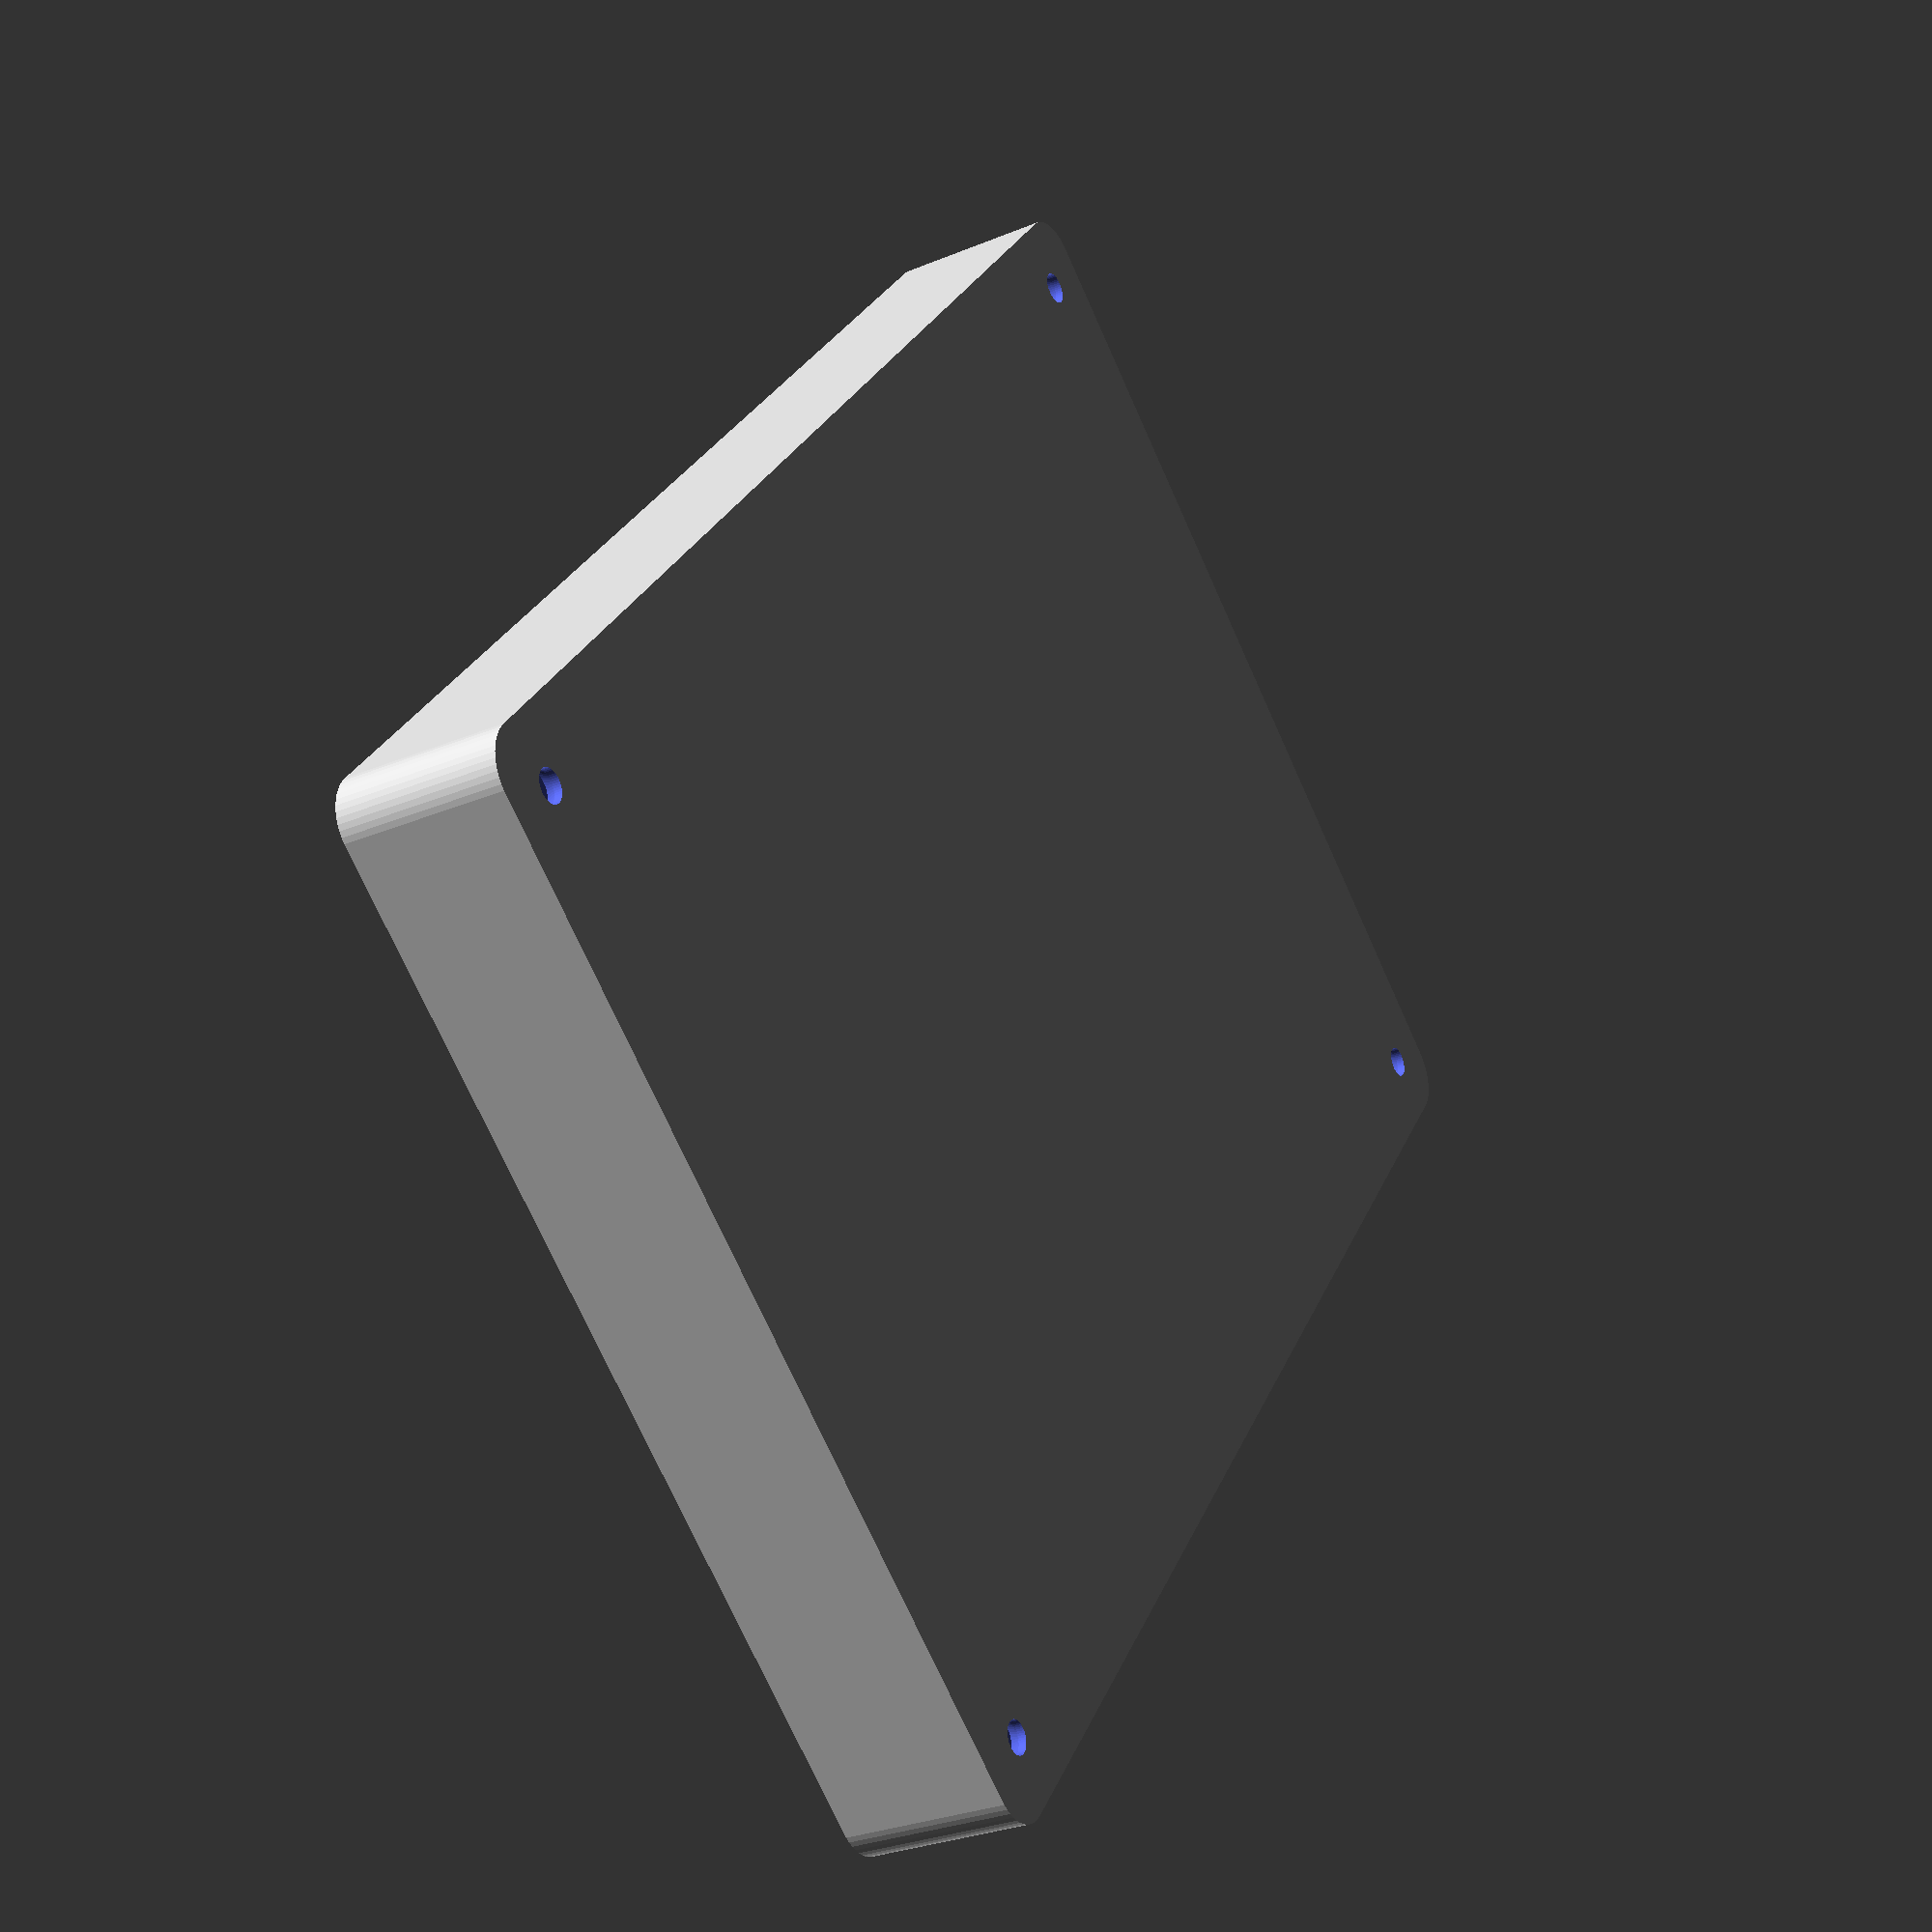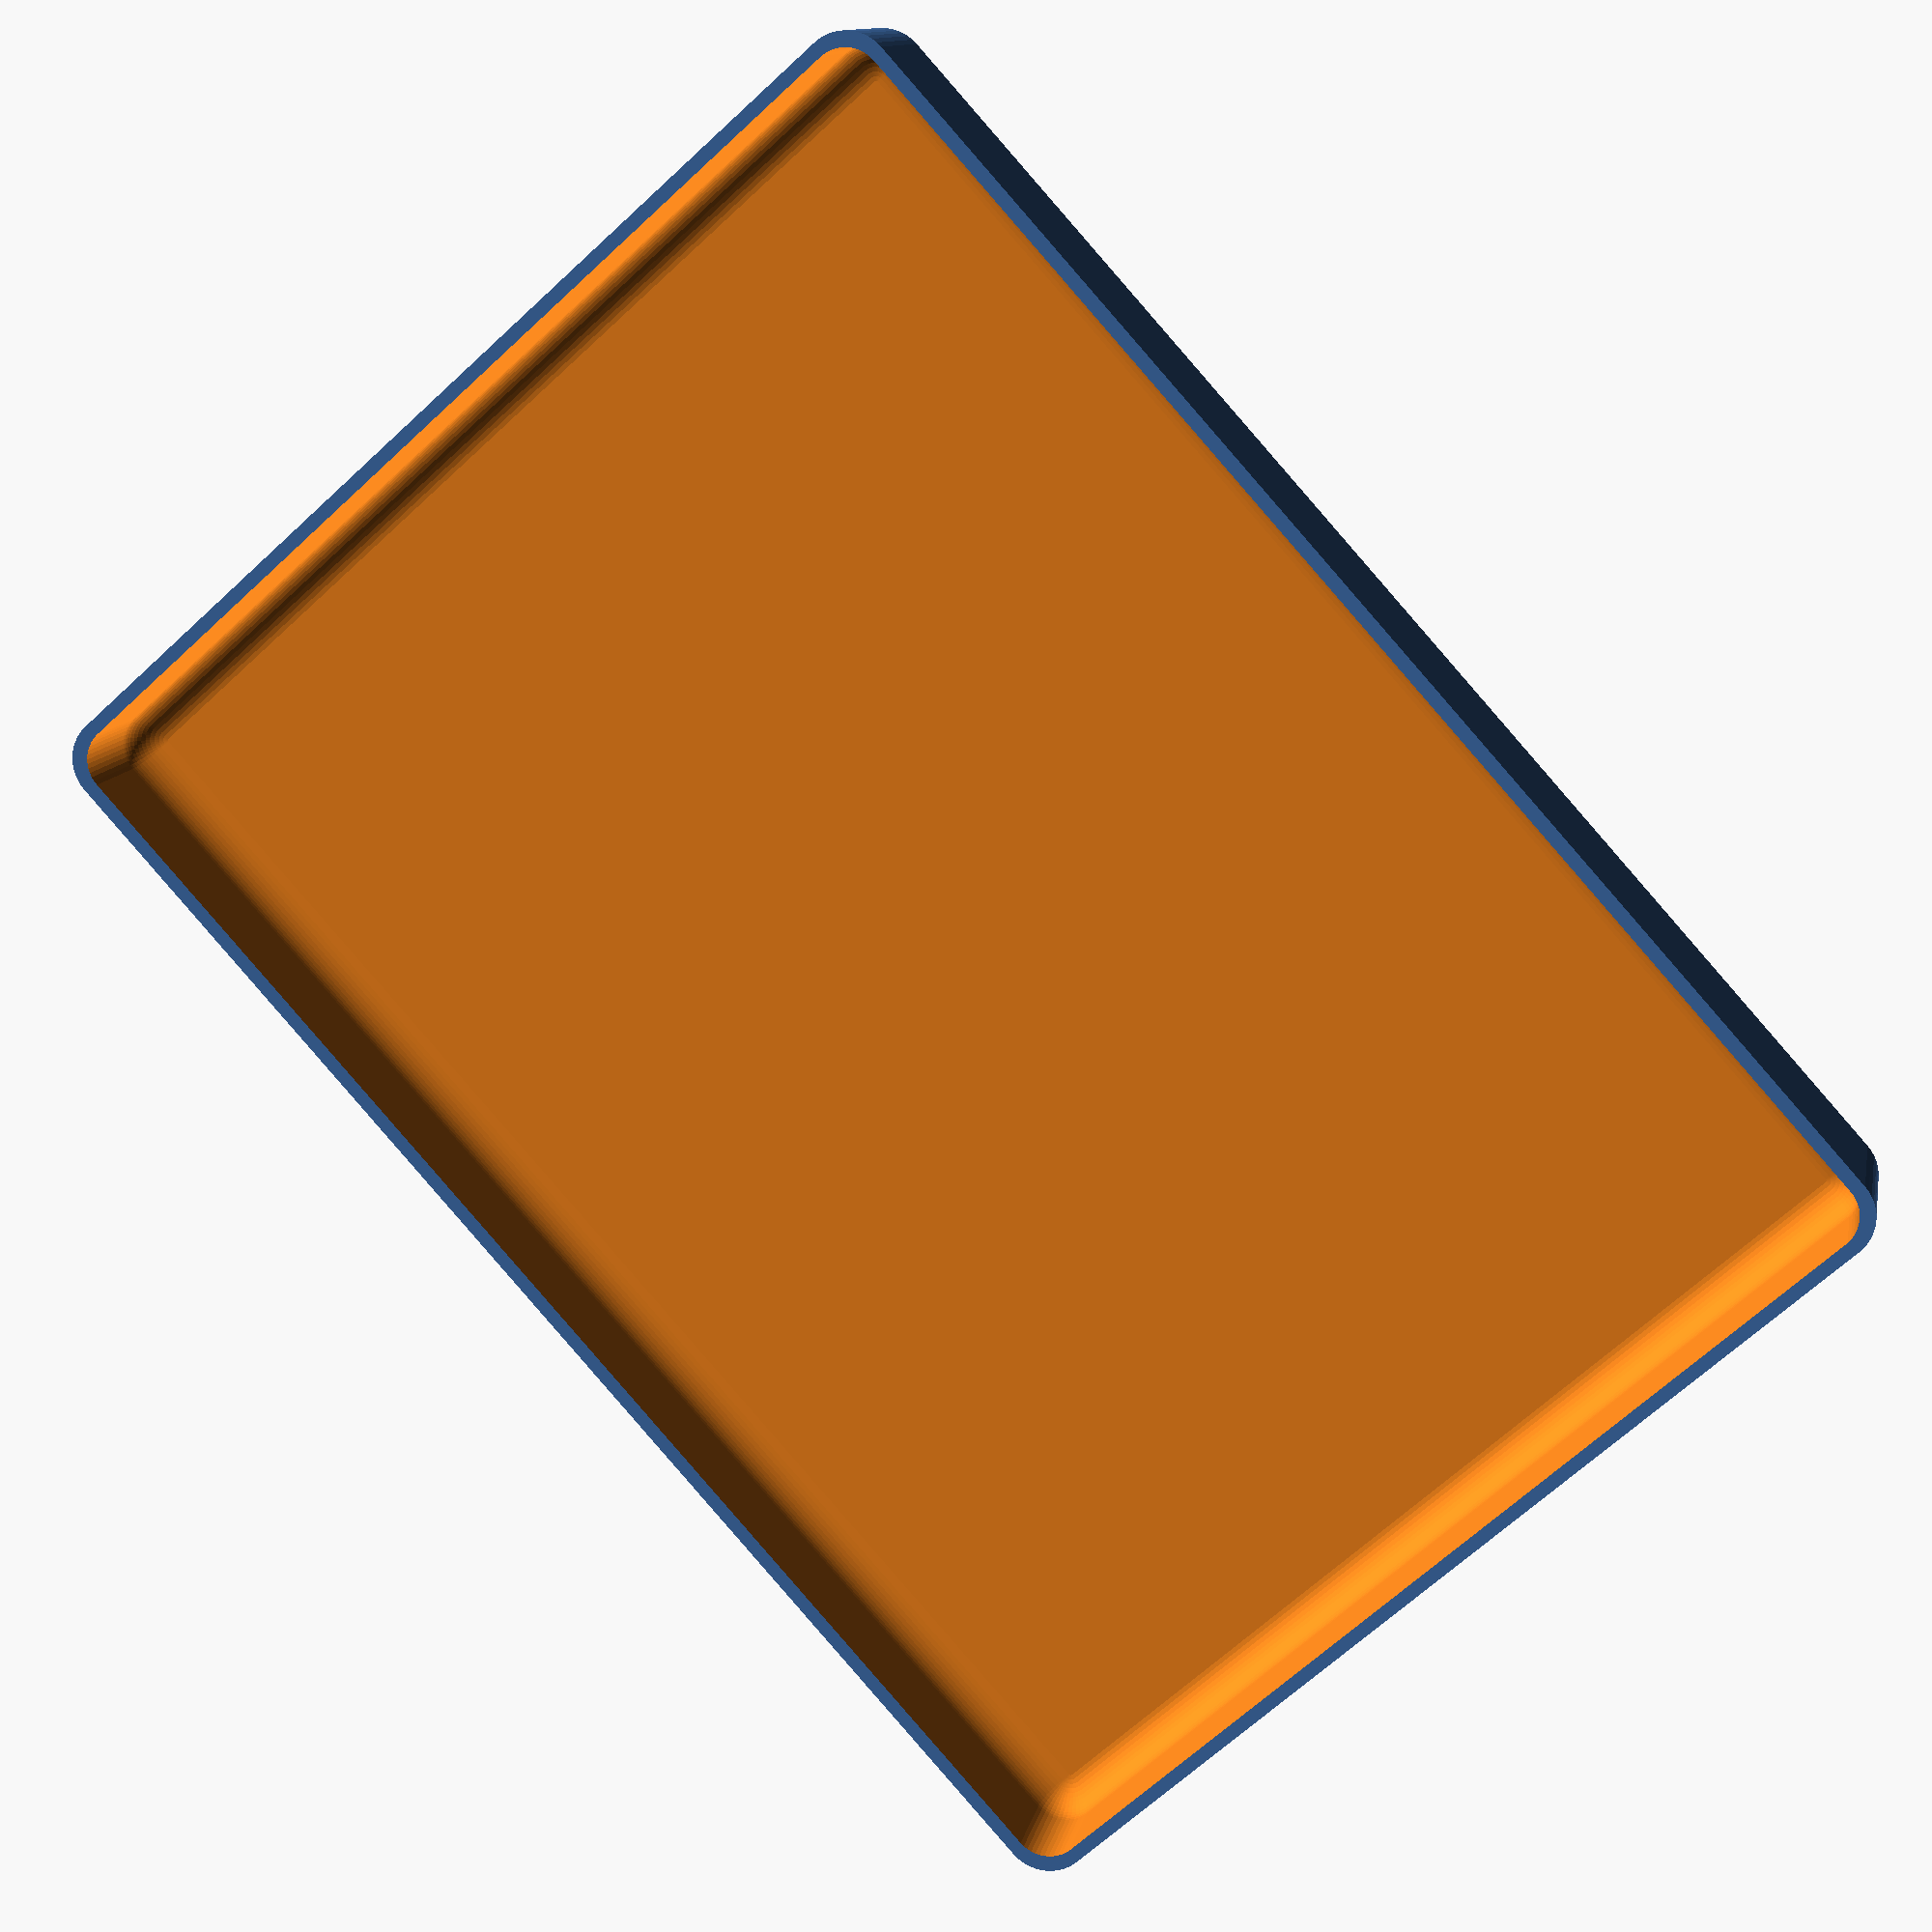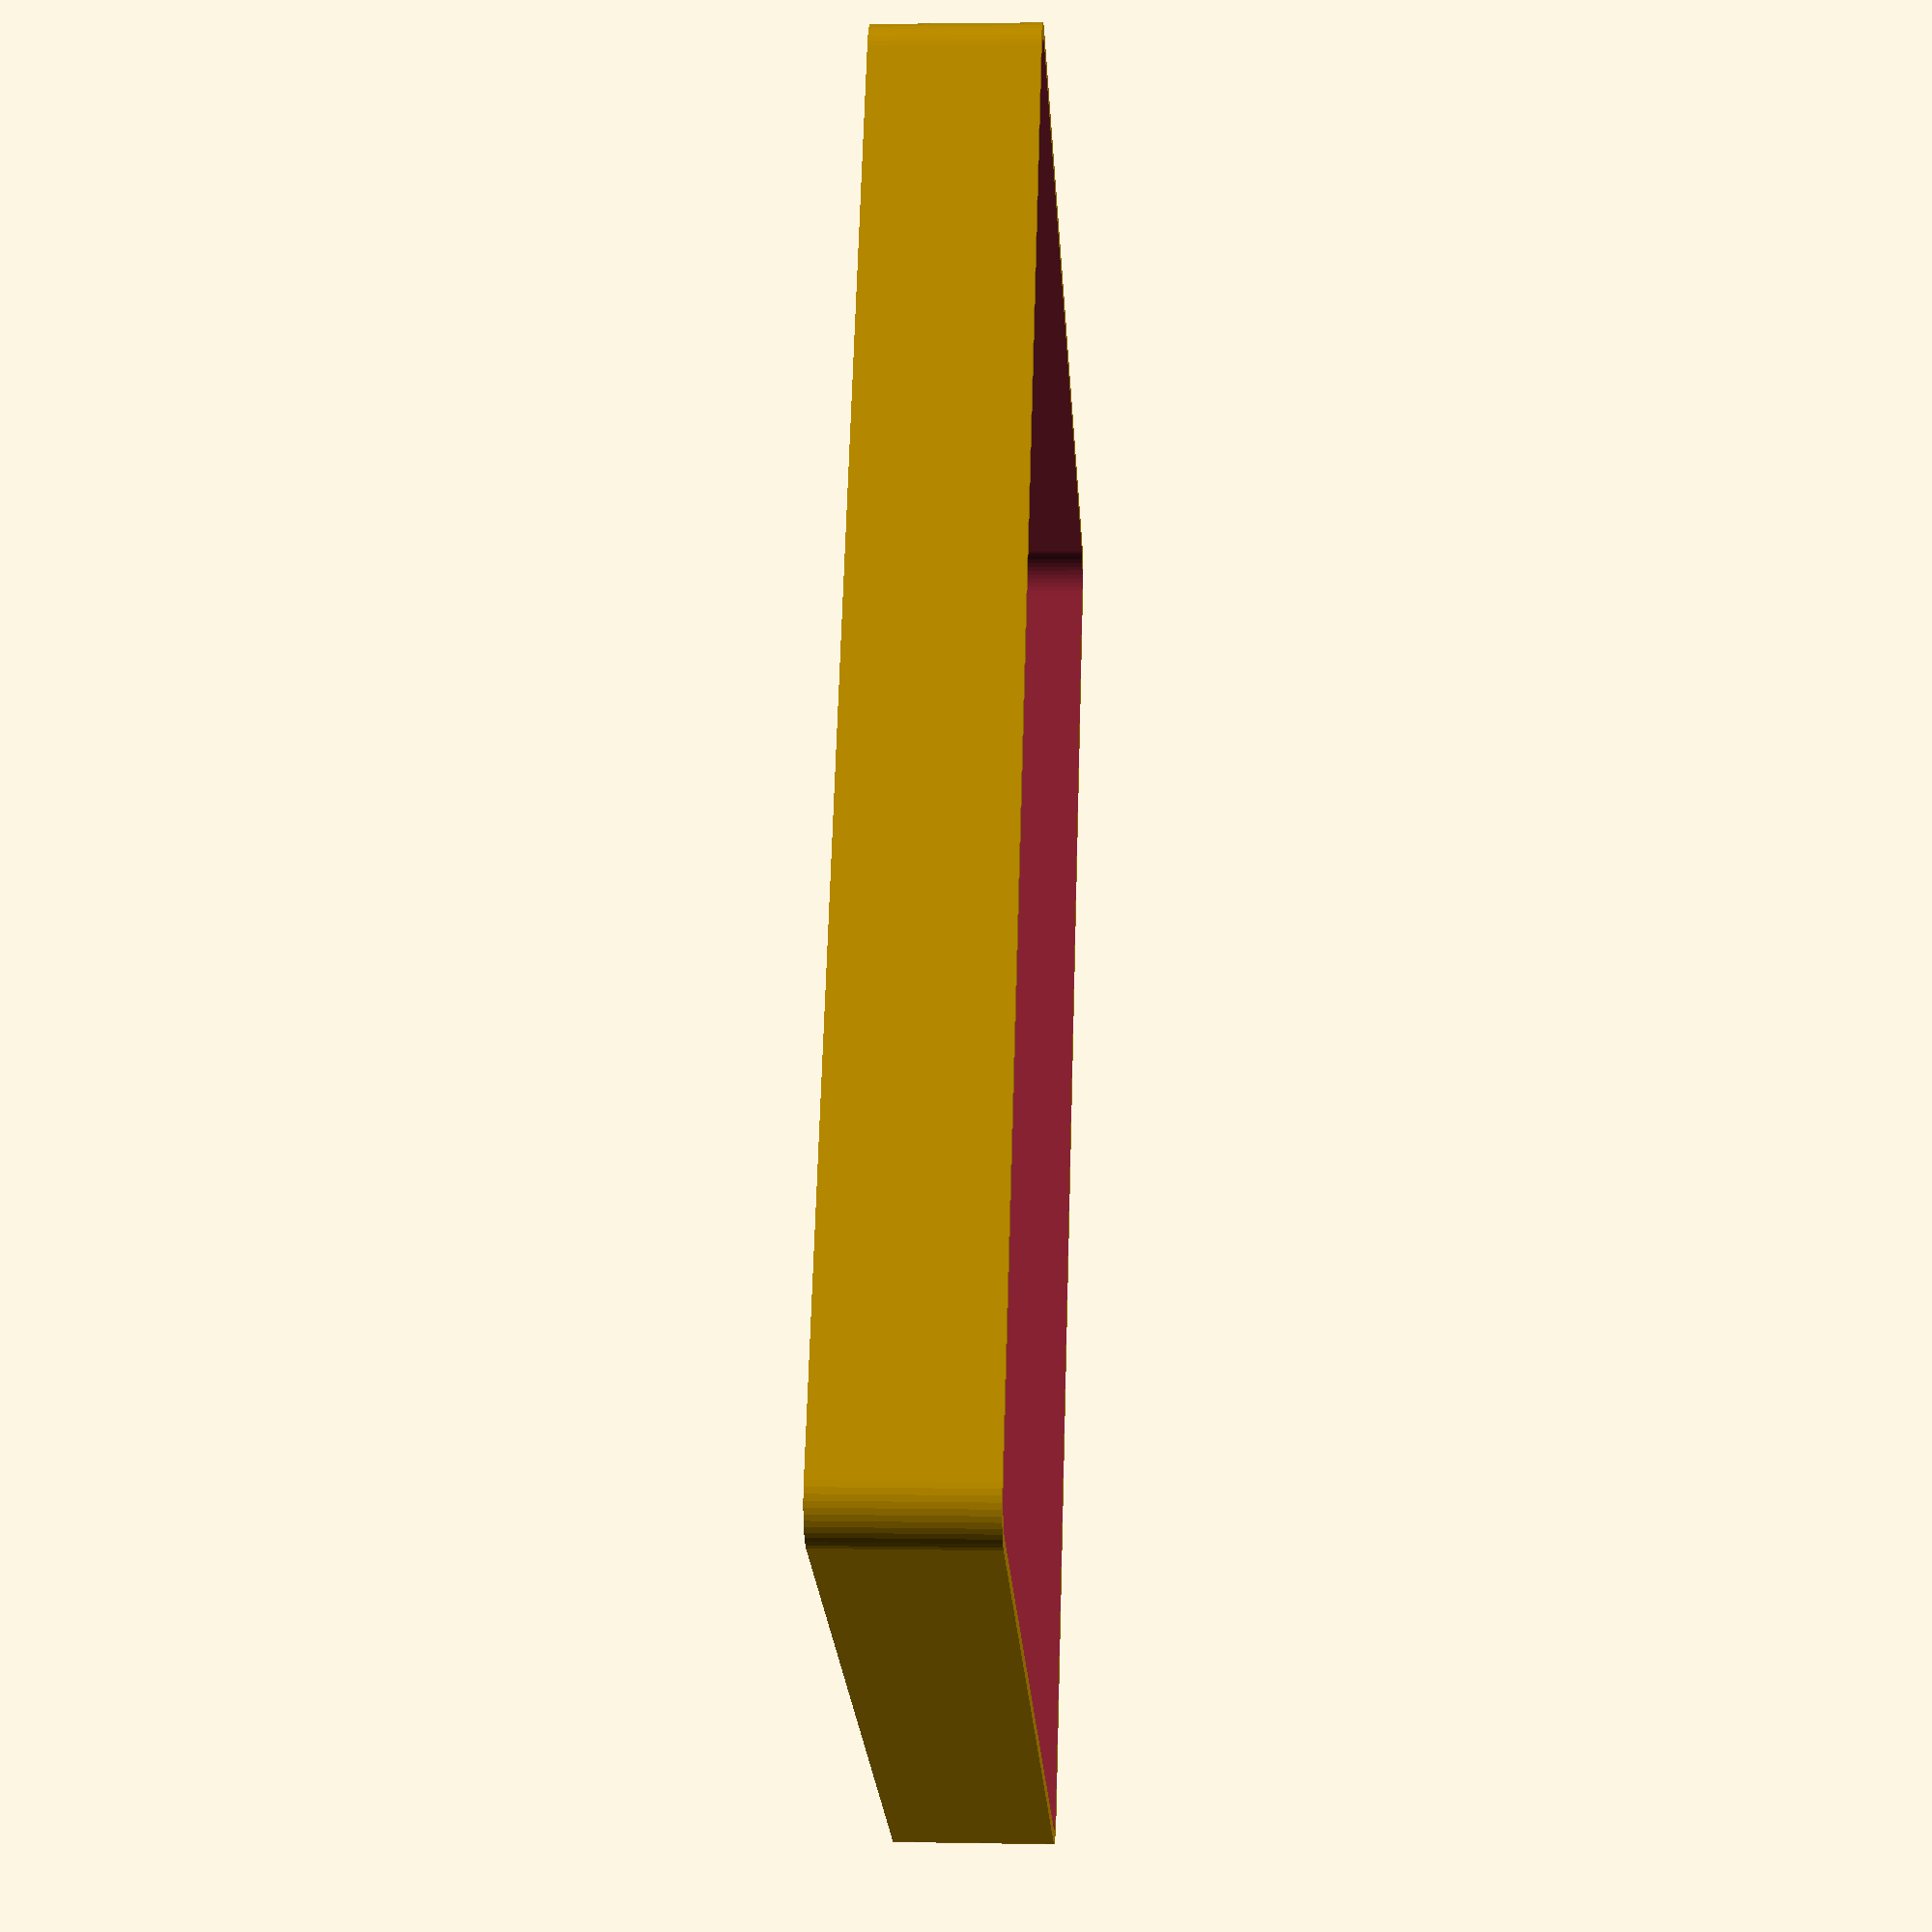
<openscad>
$fn = 50;


difference() {
	union() {
		hull() {
			translate(v = [-55.0000000000, 77.5000000000, 0]) {
				cylinder(h = 18, r = 5);
			}
			translate(v = [55.0000000000, 77.5000000000, 0]) {
				cylinder(h = 18, r = 5);
			}
			translate(v = [-55.0000000000, -77.5000000000, 0]) {
				cylinder(h = 18, r = 5);
			}
			translate(v = [55.0000000000, -77.5000000000, 0]) {
				cylinder(h = 18, r = 5);
			}
		}
	}
	union() {
		translate(v = [-52.5000000000, -75.0000000000, 2]) {
			rotate(a = [0, 0, 0]) {
				difference() {
					union() {
						translate(v = [0, 0, -1.7000000000]) {
							cylinder(h = 1.7000000000, r1 = 1.5000000000, r2 = 2.4000000000);
						}
						translate(v = [0, 0, -6.0000000000]) {
							cylinder(h = 6, r = 1.5000000000);
						}
						translate(v = [0, 0, -6.0000000000]) {
							cylinder(h = 6, r = 1.8000000000);
						}
						translate(v = [0, 0, -6.0000000000]) {
							cylinder(h = 6, r = 1.5000000000);
						}
					}
					union();
				}
			}
		}
		translate(v = [52.5000000000, -75.0000000000, 2]) {
			rotate(a = [0, 0, 0]) {
				difference() {
					union() {
						translate(v = [0, 0, -1.7000000000]) {
							cylinder(h = 1.7000000000, r1 = 1.5000000000, r2 = 2.4000000000);
						}
						translate(v = [0, 0, -6.0000000000]) {
							cylinder(h = 6, r = 1.5000000000);
						}
						translate(v = [0, 0, -6.0000000000]) {
							cylinder(h = 6, r = 1.8000000000);
						}
						translate(v = [0, 0, -6.0000000000]) {
							cylinder(h = 6, r = 1.5000000000);
						}
					}
					union();
				}
			}
		}
		translate(v = [-52.5000000000, 75.0000000000, 2]) {
			rotate(a = [0, 0, 0]) {
				difference() {
					union() {
						translate(v = [0, 0, -1.7000000000]) {
							cylinder(h = 1.7000000000, r1 = 1.5000000000, r2 = 2.4000000000);
						}
						translate(v = [0, 0, -6.0000000000]) {
							cylinder(h = 6, r = 1.5000000000);
						}
						translate(v = [0, 0, -6.0000000000]) {
							cylinder(h = 6, r = 1.8000000000);
						}
						translate(v = [0, 0, -6.0000000000]) {
							cylinder(h = 6, r = 1.5000000000);
						}
					}
					union();
				}
			}
		}
		translate(v = [52.5000000000, 75.0000000000, 2]) {
			rotate(a = [0, 0, 0]) {
				difference() {
					union() {
						translate(v = [0, 0, -1.7000000000]) {
							cylinder(h = 1.7000000000, r1 = 1.5000000000, r2 = 2.4000000000);
						}
						translate(v = [0, 0, -6.0000000000]) {
							cylinder(h = 6, r = 1.5000000000);
						}
						translate(v = [0, 0, -6.0000000000]) {
							cylinder(h = 6, r = 1.8000000000);
						}
						translate(v = [0, 0, -6.0000000000]) {
							cylinder(h = 6, r = 1.5000000000);
						}
					}
					union();
				}
			}
		}
		translate(v = [0, 0, 3]) {
			hull() {
				union() {
					translate(v = [-54.5000000000, 77.0000000000, 4]) {
						cylinder(h = 30, r = 4);
					}
					translate(v = [-54.5000000000, 77.0000000000, 4]) {
						sphere(r = 4);
					}
					translate(v = [-54.5000000000, 77.0000000000, 34]) {
						sphere(r = 4);
					}
				}
				union() {
					translate(v = [54.5000000000, 77.0000000000, 4]) {
						cylinder(h = 30, r = 4);
					}
					translate(v = [54.5000000000, 77.0000000000, 4]) {
						sphere(r = 4);
					}
					translate(v = [54.5000000000, 77.0000000000, 34]) {
						sphere(r = 4);
					}
				}
				union() {
					translate(v = [-54.5000000000, -77.0000000000, 4]) {
						cylinder(h = 30, r = 4);
					}
					translate(v = [-54.5000000000, -77.0000000000, 4]) {
						sphere(r = 4);
					}
					translate(v = [-54.5000000000, -77.0000000000, 34]) {
						sphere(r = 4);
					}
				}
				union() {
					translate(v = [54.5000000000, -77.0000000000, 4]) {
						cylinder(h = 30, r = 4);
					}
					translate(v = [54.5000000000, -77.0000000000, 4]) {
						sphere(r = 4);
					}
					translate(v = [54.5000000000, -77.0000000000, 34]) {
						sphere(r = 4);
					}
				}
			}
		}
	}
}
</openscad>
<views>
elev=29.6 azim=321.7 roll=121.3 proj=p view=solid
elev=348.3 azim=318.1 roll=11.1 proj=p view=wireframe
elev=357.3 azim=206.6 roll=273.7 proj=p view=solid
</views>
